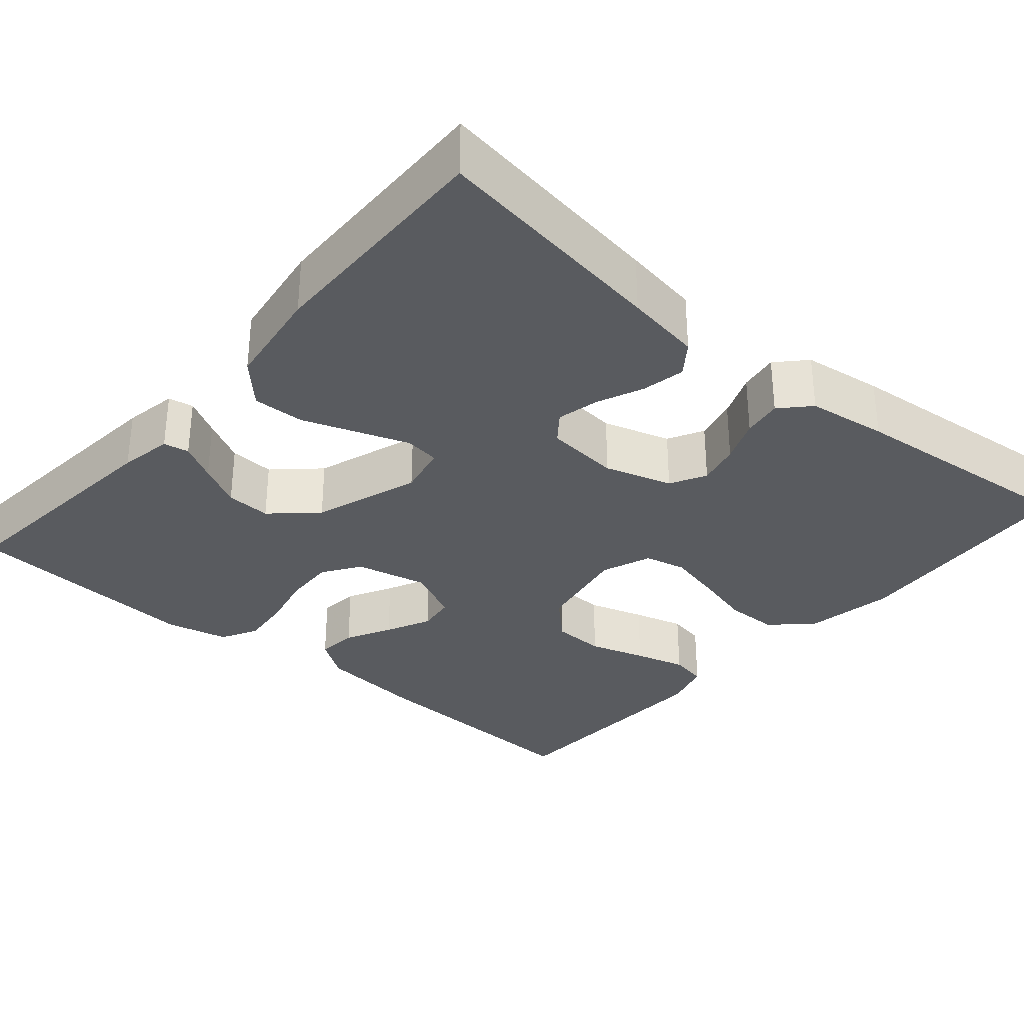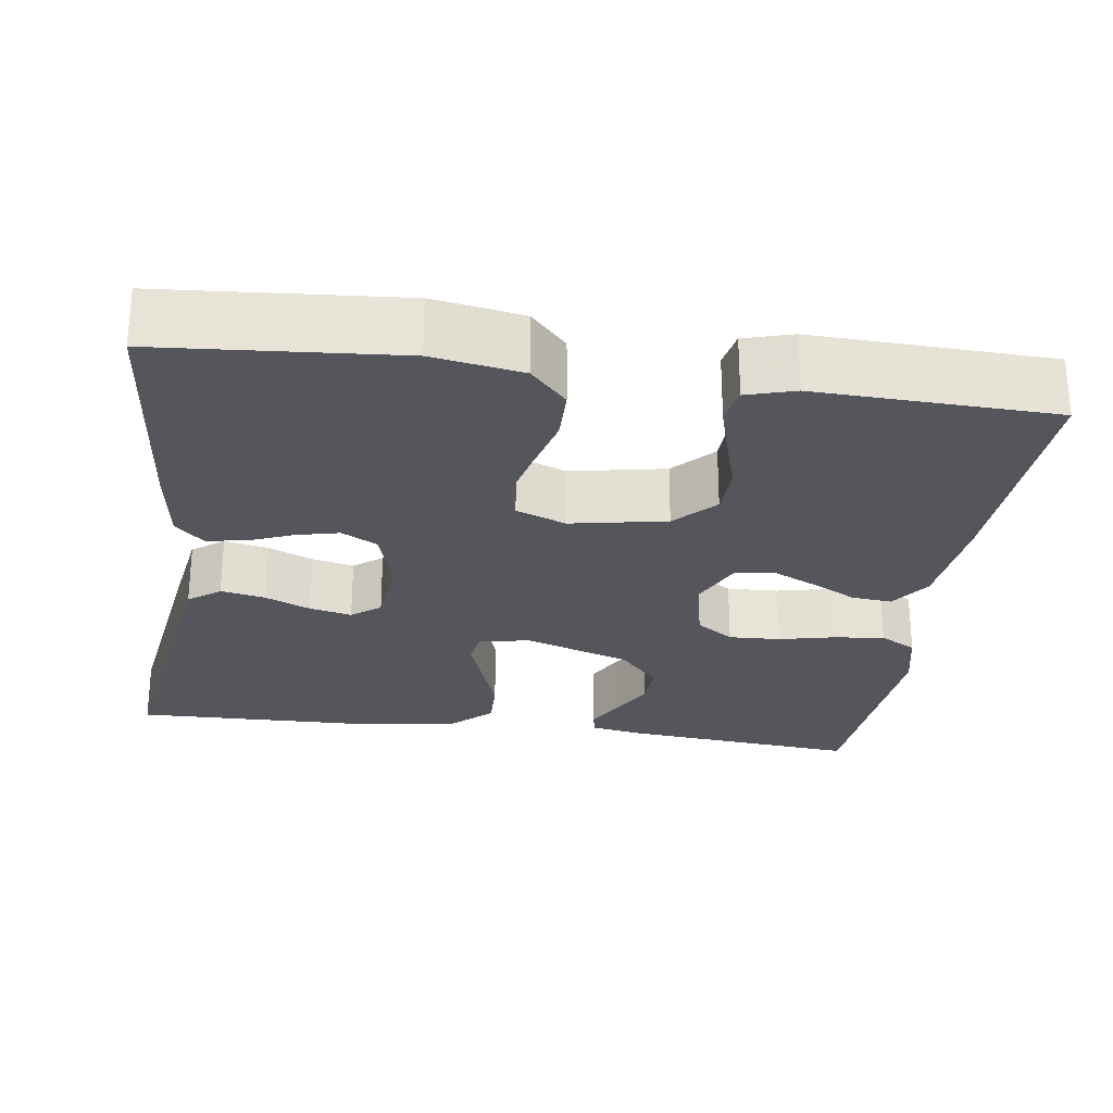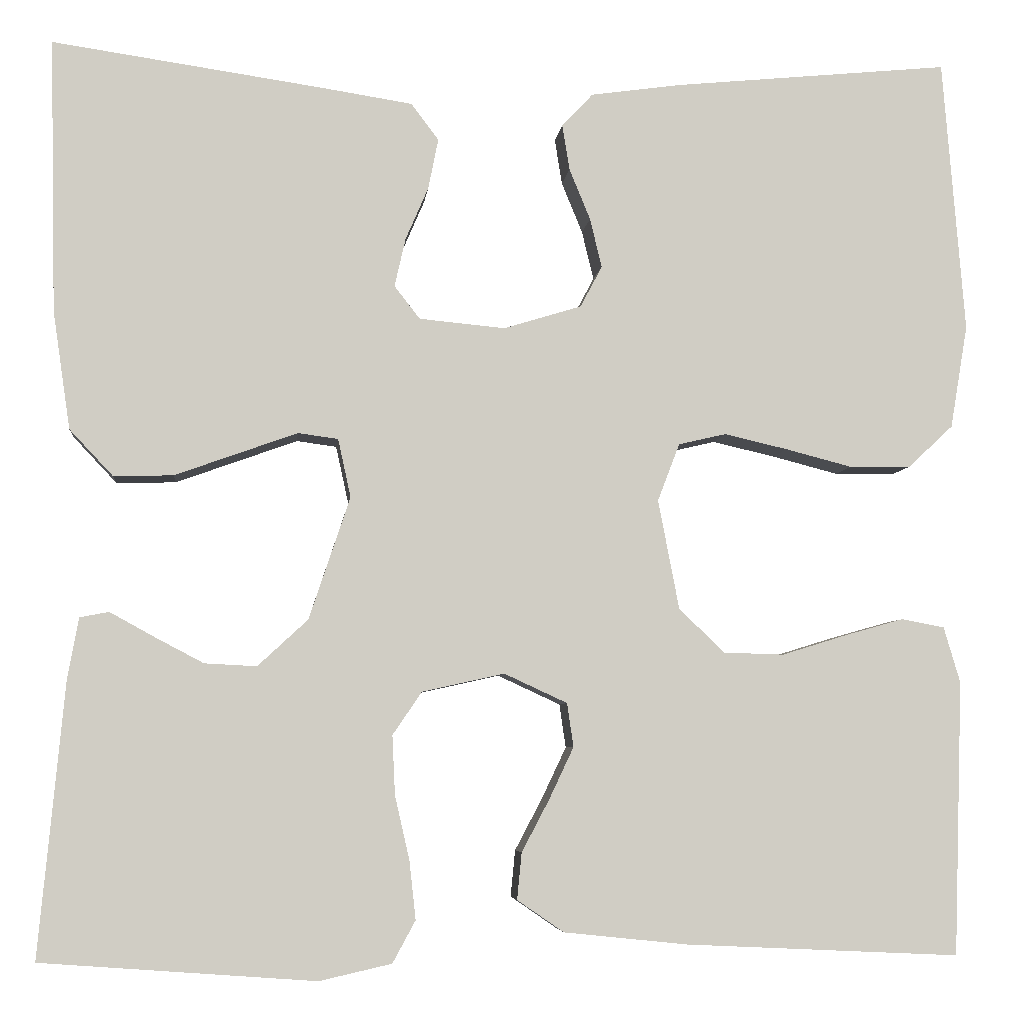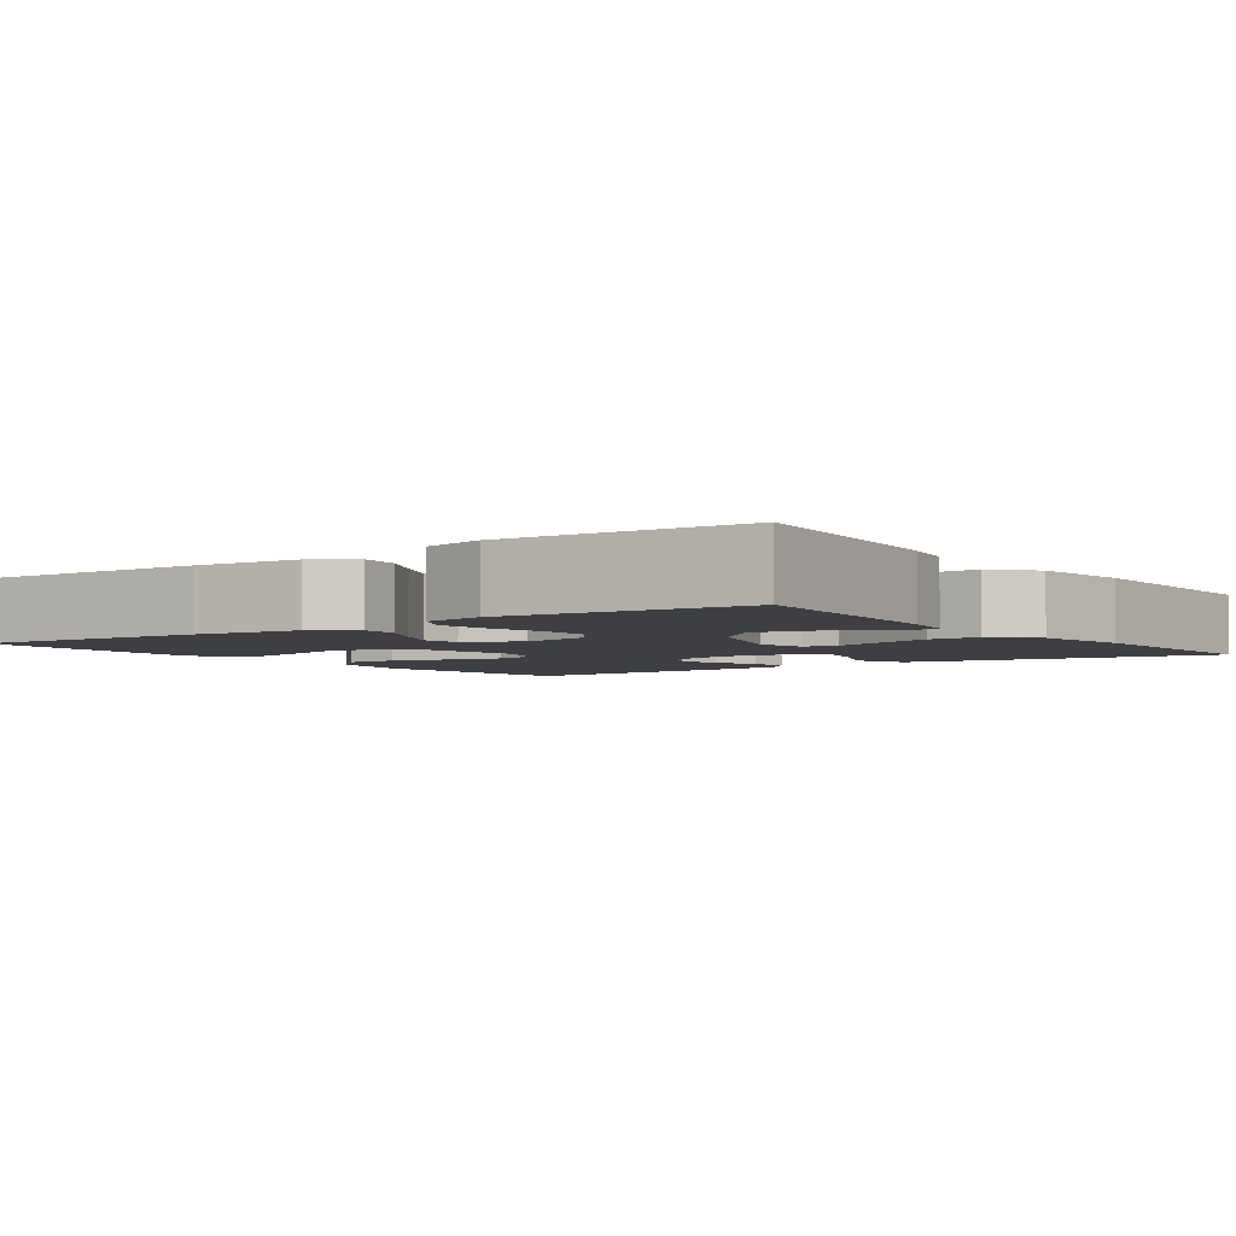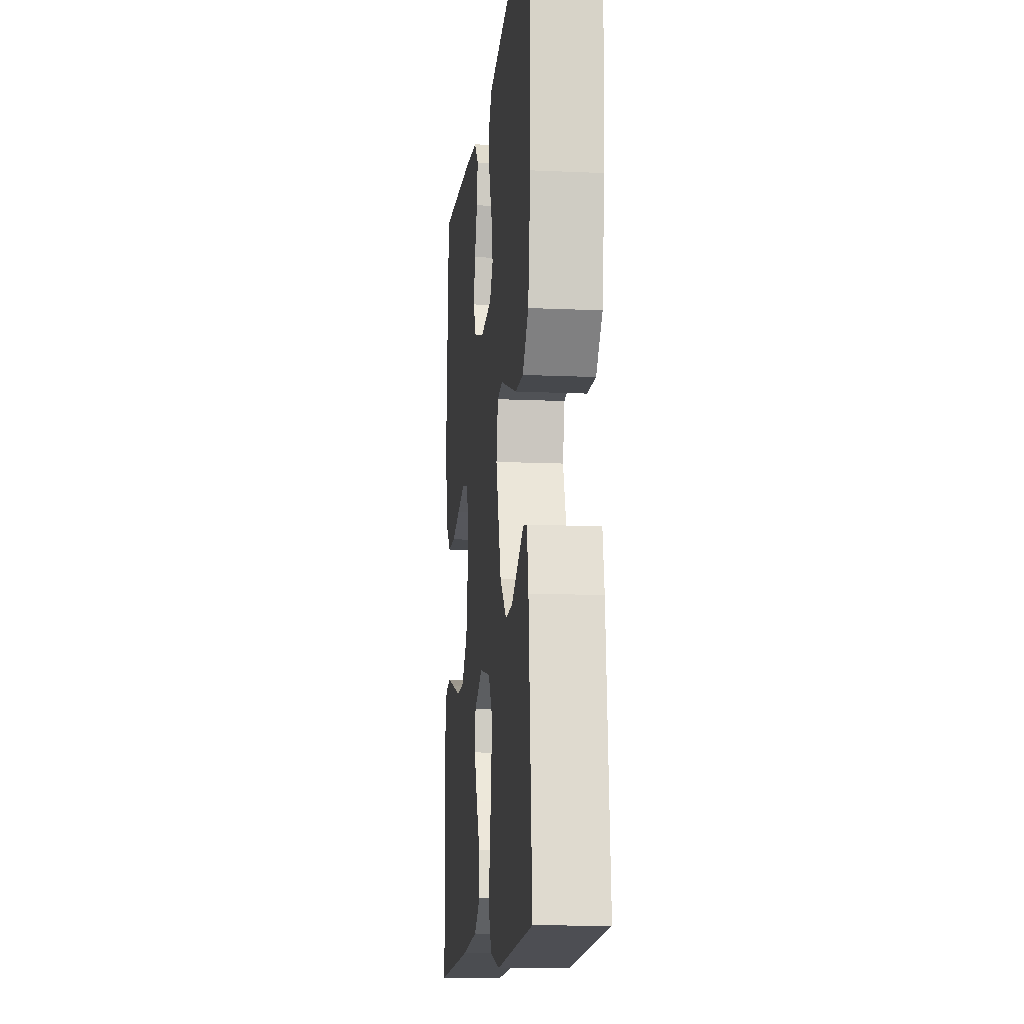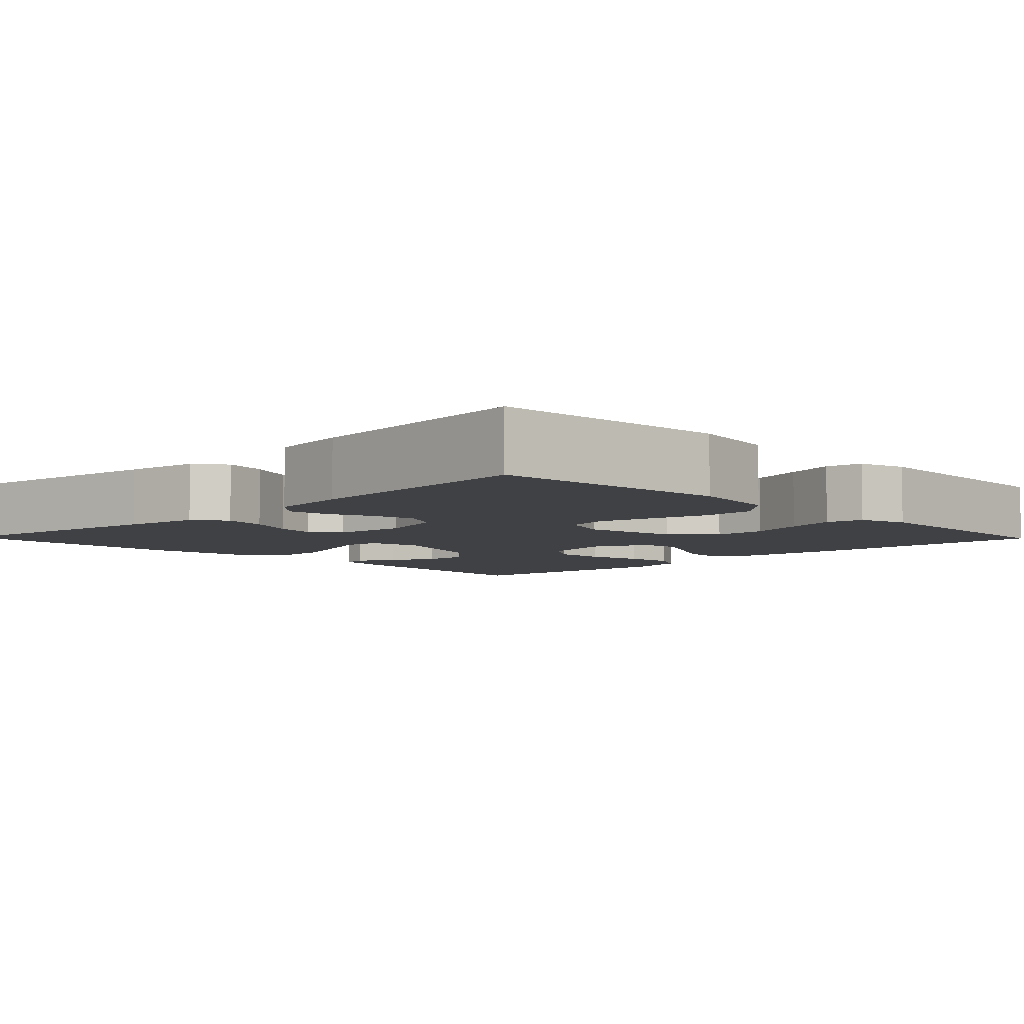
<metadata>
{"format":"obj","ext":"obj","renderer":"f3d","projection":"perspective","resolution":1024,"background":"white","views":[{"elev":-32.3,"azim":-40.7,"up":"+Y"},{"elev":-26.2,"azim":81.9,"up":"+Y"},{"elev":-5.6,"azim":-5.8,"up":"+Z"},{"elev":-3.8,"azim":-144.4,"up":"+Y"},{"elev":-13.1,"azim":-95.9,"up":"+Z"},{"elev":-5.9,"azim":44.3,"up":"+Y"}]}
</metadata>
<code>
v 0.5 0.07 -0.5
v 0.2 0.07 -0.486
v 0.065 0.07 -0.472
v 0.014 0.07 -0.437
v 0.019 0.07 -0.386
v 0.049 0.07 -0.329
v 0.076 0.07 -0.272
v 0.069 0.07 -0.224
v 0 0.07 -0.192
v -0.09 0.07 -0.212
v -0.122 0.07 -0.259
v -0.119 0.07 -0.324
v -0.103 0.07 -0.394
v -0.096 0.07 -0.458
v -0.121 0.07 -0.504
v -0.2 0.07 -0.522
v -0.5 0.07 -0.5
v -0.472 0.07 -0.2
v -0.46 0.07 -0.133
v -0.428 0.07 -0.127
v -0.381 0.07 -0.153
v -0.326 0.07 -0.182
v -0.269 0.07 -0.185
v -0.214 0.07 -0.134
v -0.169 0.07 0
v -0.183 0.07 0.064
v -0.227 0.07 0.07
v -0.291 0.07 0.047
v -0.361 0.07 0.022
v -0.426 0.07 0.02
v -0.474 0.07 0.071
v -0.493 0.07 0.2
v -0.5 0.07 0.5
v -0.2 0.07 0.456
v -0.104 0.07 0.441
v -0.074 0.07 0.401
v -0.085 0.07 0.346
v -0.11 0.07 0.288
v -0.122 0.07 0.235
v -0.094 0.07 0.199
v 0 0.07 0.19
v 0.085 0.07 0.216
v 0.109 0.07 0.261
v 0.096 0.07 0.315
v 0.073 0.07 0.371
v 0.065 0.07 0.421
v 0.099 0.07 0.457
v 0.2 0.07 0.471
v 0.5 0.07 0.5
v 0.524 0.07 0.2
v 0.505 0.07 0.087
v 0.456 0.07 0.041
v 0.389 0.07 0.04
v 0.316 0.07 0.059
v 0.247 0.07 0.075
v 0.195 0.07 0.063
v 0.171 0.07 0
v 0.194 0.07 -0.12
v 0.244 0.07 -0.168
v 0.31 0.07 -0.17
v 0.381 0.07 -0.148
v 0.445 0.07 -0.13
v 0.492 0.07 -0.139
v 0.51 0.07 -0.2
v 0.5 0 -0.5
v 0.2 0 -0.486
v 0.065 0 -0.472
v 0.014 0 -0.437
v 0.019 0 -0.386
v 0.049 0 -0.329
v 0.076 0 -0.272
v 0.069 0 -0.224
v 0 0 -0.192
v -0.09 0 -0.212
v -0.122 0 -0.259
v -0.119 0 -0.324
v -0.103 0 -0.394
v -0.096 0 -0.458
v -0.121 0 -0.504
v -0.2 0 -0.522
v -0.5 0 -0.5
v -0.472 0 -0.2
v -0.46 0 -0.133
v -0.428 0 -0.127
v -0.381 0 -0.153
v -0.326 0 -0.182
v -0.269 0 -0.185
v -0.214 0 -0.134
v -0.169 0 0
v -0.183 0 0.064
v -0.227 0 0.07
v -0.291 0 0.047
v -0.361 0 0.022
v -0.426 0 0.02
v -0.474 0 0.071
v -0.493 0 0.2
v -0.5 0 0.5
v -0.2 0 0.456
v -0.104 0 0.441
v -0.074 0 0.401
v -0.085 0 0.346
v -0.11 0 0.288
v -0.122 0 0.235
v -0.094 0 0.199
v 0 0 0.19
v 0.085 0 0.216
v 0.109 0 0.261
v 0.096 0 0.315
v 0.073 0 0.371
v 0.065 0 0.421
v 0.099 0 0.457
v 0.2 0 0.471
v 0.5 0 0.5
v 0.524 0 0.2
v 0.505 0 0.087
v 0.456 0 0.041
v 0.389 0 0.04
v 0.316 0 0.059
v 0.247 0 0.075
v 0.195 0 0.063
v 0.171 0 0
v 0.194 0 -0.12
v 0.244 0 -0.168
v 0.31 0 -0.17
v 0.381 0 -0.148
v 0.445 0 -0.13
v 0.492 0 -0.139
v 0.51 0 -0.2
f 4 5 6
f 3 4 6
f 2 3 6
f 1 2 6
f 64 1 6
f 63 64 6
f 62 63 6
f 61 62 6
f 60 61 6
f 59 60 6 7
f 58 59 7 8
f 57 58 8 9
f 56 57 9 10
f 52 53 54
f 51 52 54
f 50 51 54
f 49 50 54
f 48 49 54
f 47 48 54
f 46 47 54
f 45 46 54
f 44 45 54
f 43 44 54 55
f 42 43 55 56
f 36 37 38
f 35 36 38
f 34 35 38
f 33 34 38
f 32 33 38
f 31 32 38
f 30 31 38
f 29 30 38
f 28 29 38
f 27 28 38
f 26 27 38 39
f 25 26 39 40
f 19 20 21
f 18 19 21
f 17 18 21
f 16 17 21
f 15 16 21
f 14 15 21
f 13 14 21
f 12 13 21
f 12 21 22
f 11 12 22 23
f 41 42 56 10
f 41 10 11
f 40 41 11
f 25 40 11
f 24 25 11
f 11 23 24
f 70 69 68
f 70 68 67
f 70 67 66
f 70 66 65
f 70 65 128
f 70 128 127
f 70 127 126
f 70 126 125
f 70 125 124
f 71 70 124 123
f 72 71 123 122
f 73 72 122 121
f 74 73 121 120
f 118 117 116
f 118 116 115
f 118 115 114
f 118 114 113
f 118 113 112
f 118 112 111
f 118 111 110
f 118 110 109
f 118 109 108
f 119 118 108 107
f 120 119 107 106
f 102 101 100
f 102 100 99
f 102 99 98
f 102 98 97
f 102 97 96
f 102 96 95
f 102 95 94
f 102 94 93
f 102 93 92
f 102 92 91
f 103 102 91 90
f 104 103 90 89
f 85 84 83
f 85 83 82
f 85 82 81
f 85 81 80
f 85 80 79
f 85 79 78
f 85 78 77
f 85 77 76
f 86 85 76
f 87 86 76 75
f 74 120 106 105
f 75 74 105
f 75 105 104
f 75 104 89
f 75 89 88
f 88 87 75
f 1 65 66 2
f 2 66 67 3
f 3 67 68 4
f 4 68 69 5
f 5 69 70 6
f 6 70 71 7
f 7 71 72 8
f 8 72 73 9
f 9 73 74 10
f 10 74 75 11
f 11 75 76 12
f 12 76 77 13
f 13 77 78 14
f 14 78 79 15
f 15 79 80 16
f 16 80 81 17
f 17 81 82 18
f 18 82 83 19
f 19 83 84 20
f 20 84 85 21
f 21 85 86 22
f 22 86 87 23
f 23 87 88 24
f 24 88 89 25
f 25 89 90 26
f 26 90 91 27
f 27 91 92 28
f 28 92 93 29
f 29 93 94 30
f 30 94 95 31
f 31 95 96 32
f 32 96 97 33
f 33 97 98 34
f 34 98 99 35
f 35 99 100 36
f 36 100 101 37
f 37 101 102 38
f 38 102 103 39
f 39 103 104 40
f 40 104 105 41
f 41 105 106 42
f 42 106 107 43
f 43 107 108 44
f 44 108 109 45
f 45 109 110 46
f 46 110 111 47
f 47 111 112 48
f 48 112 113 49
f 49 113 114 50
f 50 114 115 51
f 51 115 116 52
f 52 116 117 53
f 53 117 118 54
f 54 118 119 55
f 55 119 120 56
f 56 120 121 57
f 57 121 122 58
f 58 122 123 59
f 59 123 124 60
f 60 124 125 61
f 61 125 126 62
f 62 126 127 63
f 63 127 128 64
f 64 128 65 1

</code>
